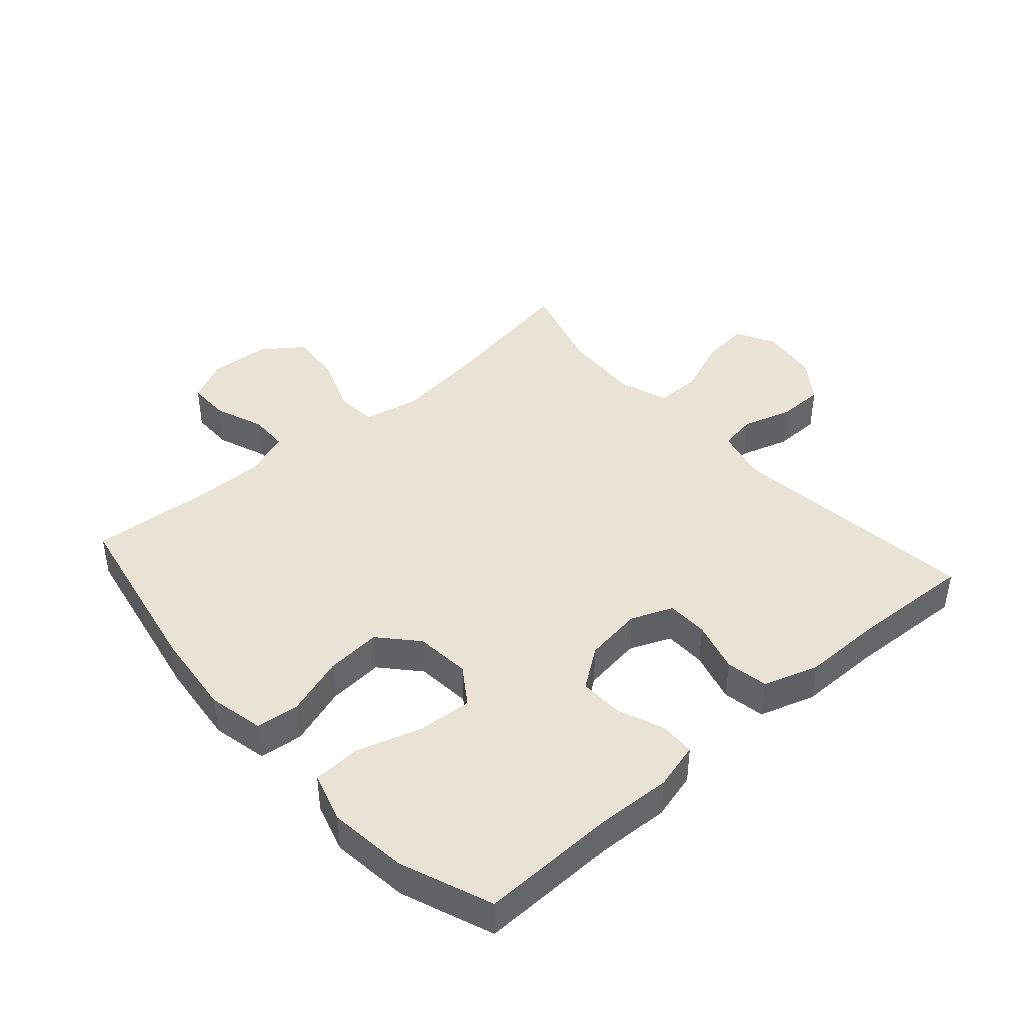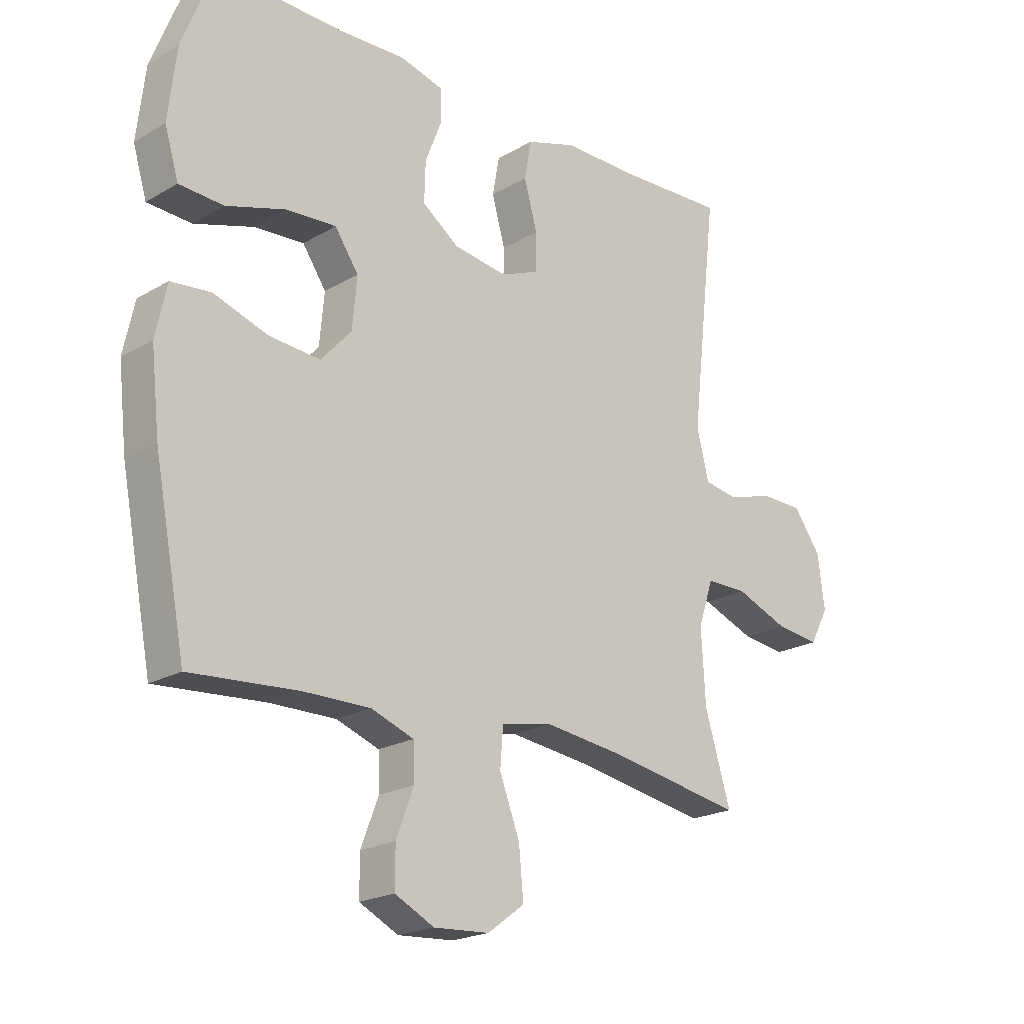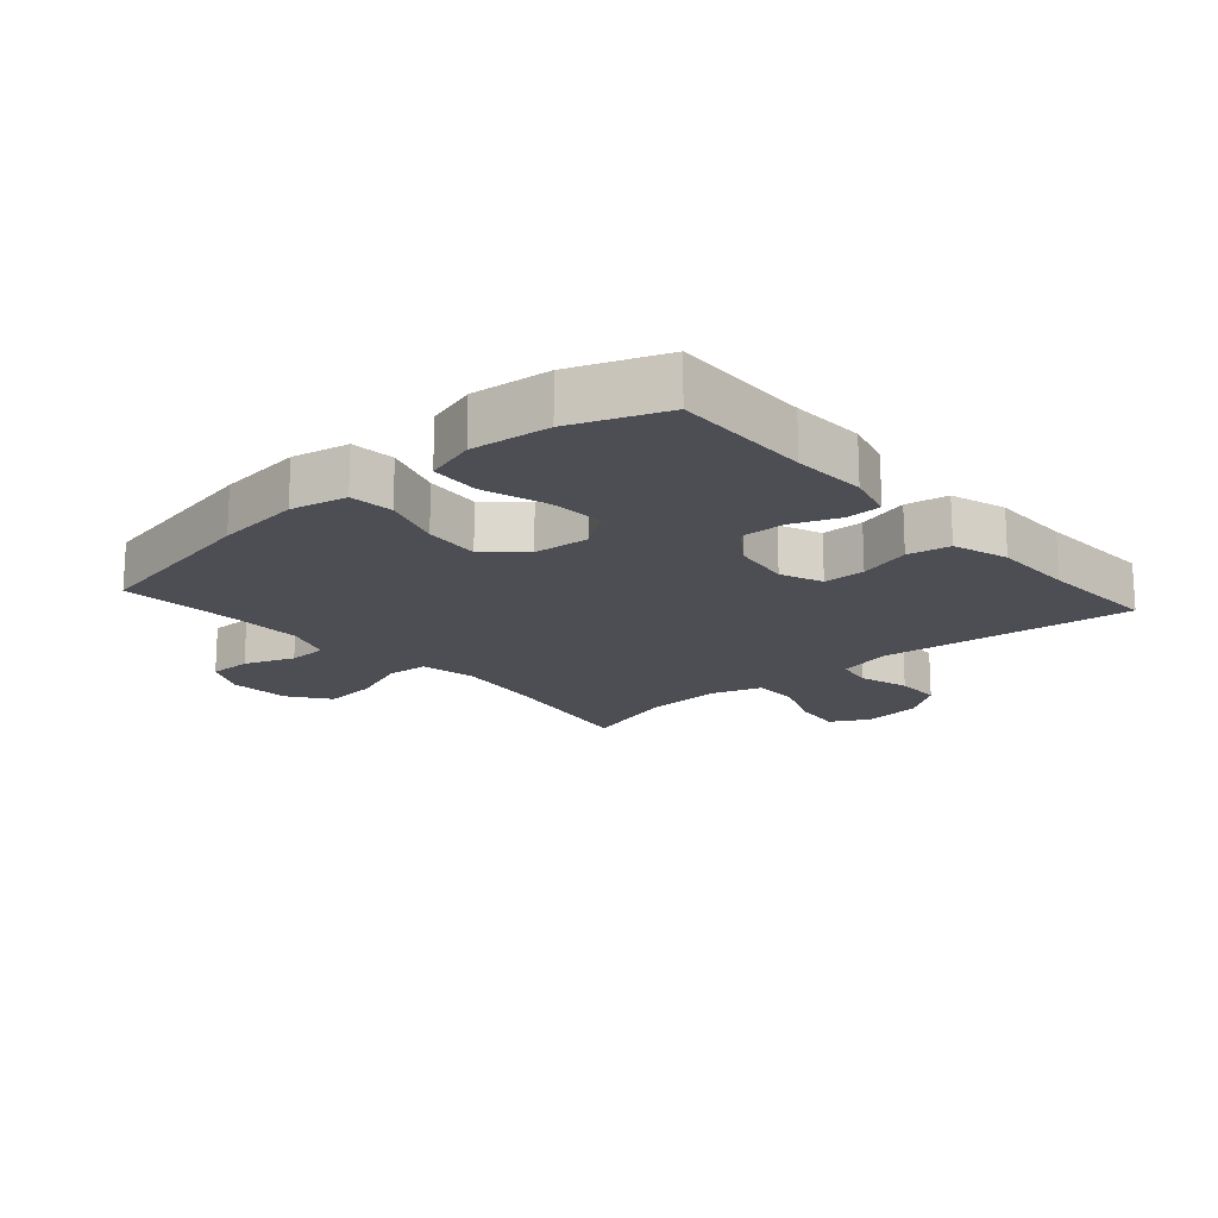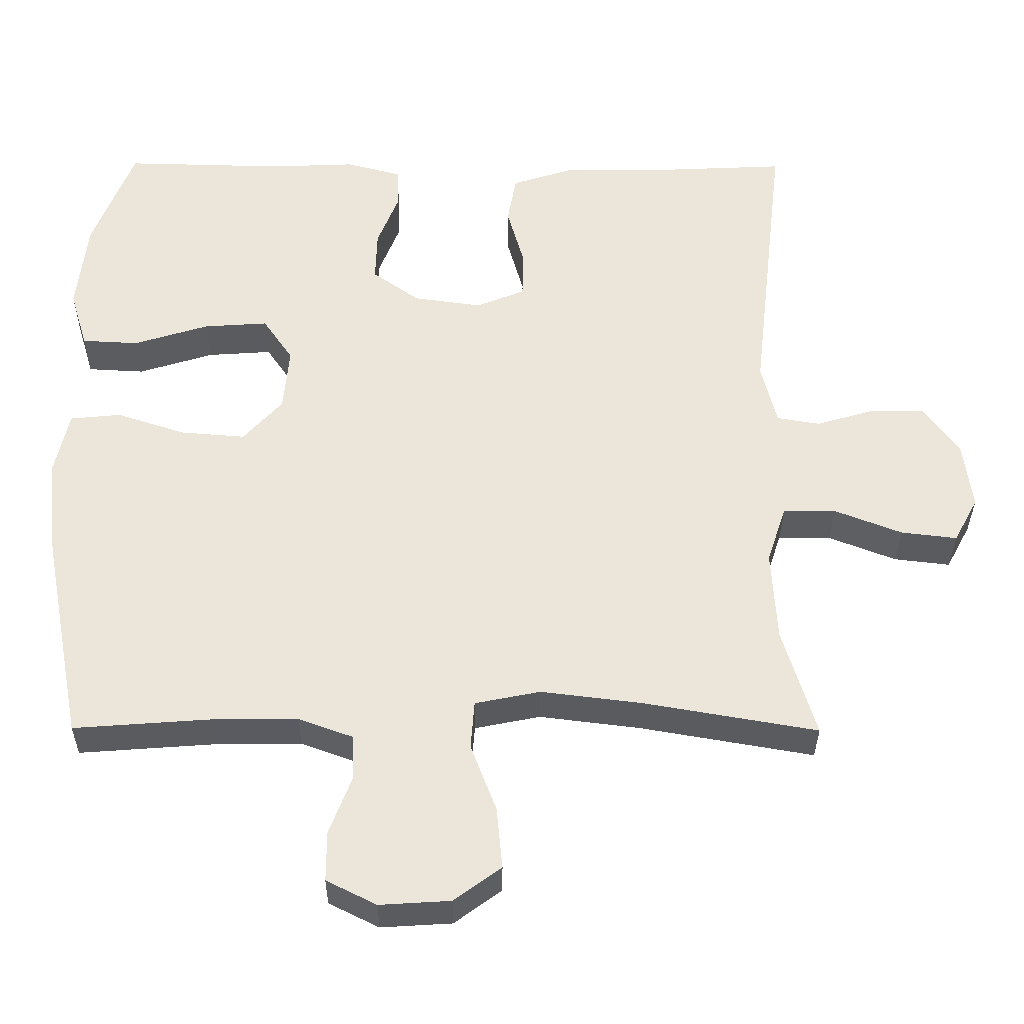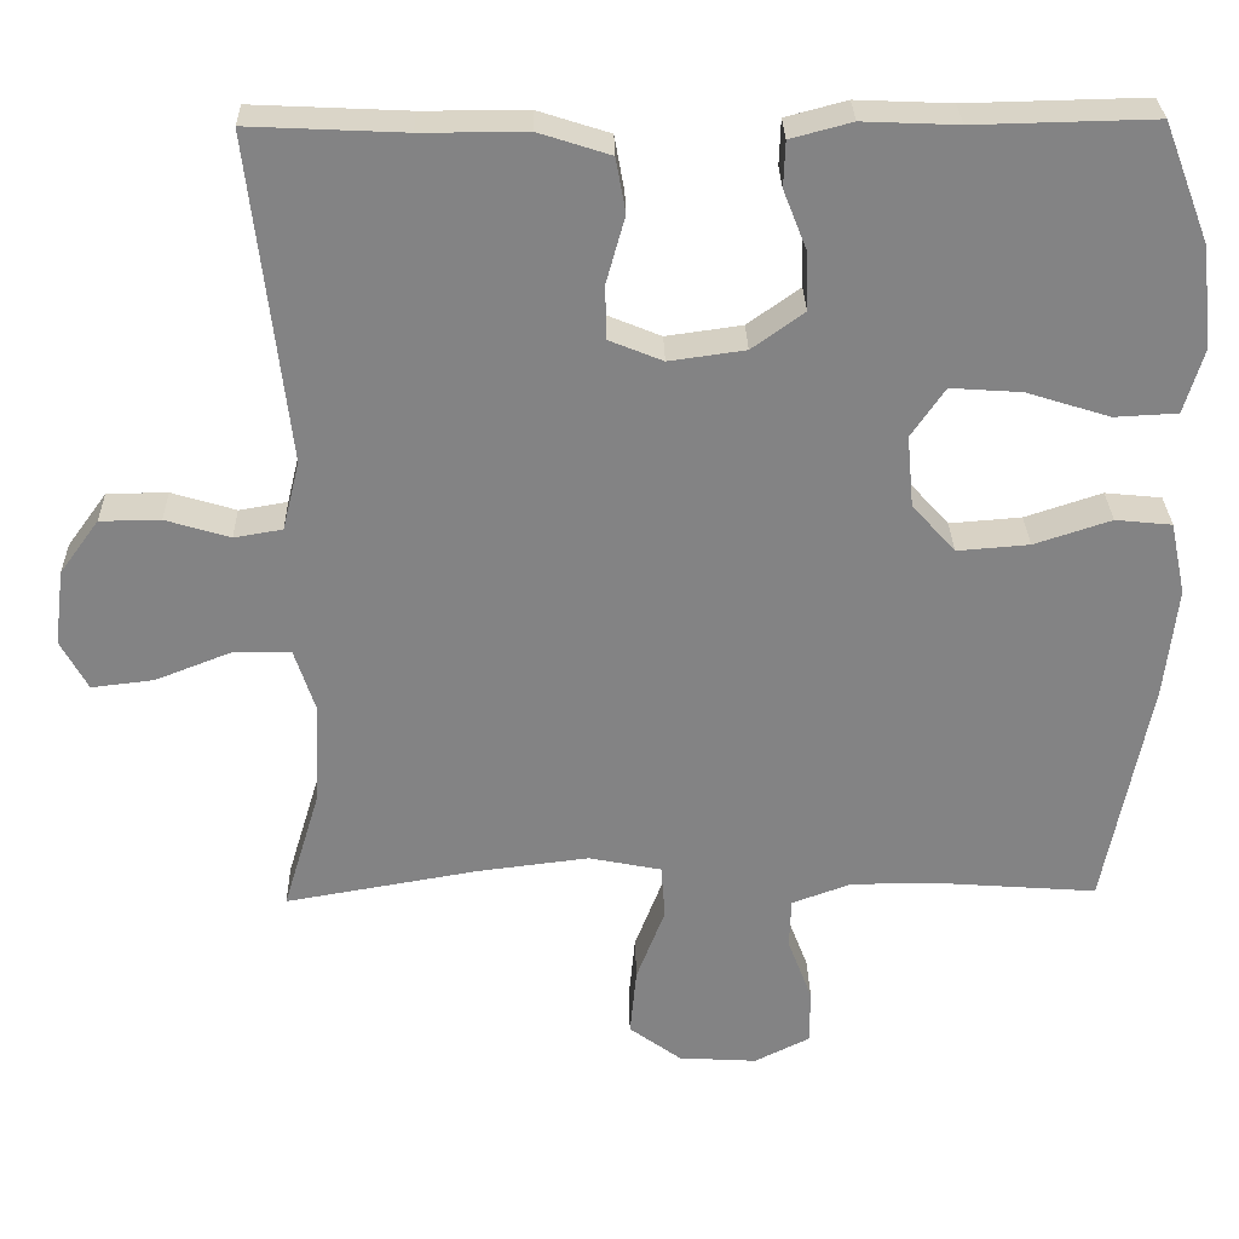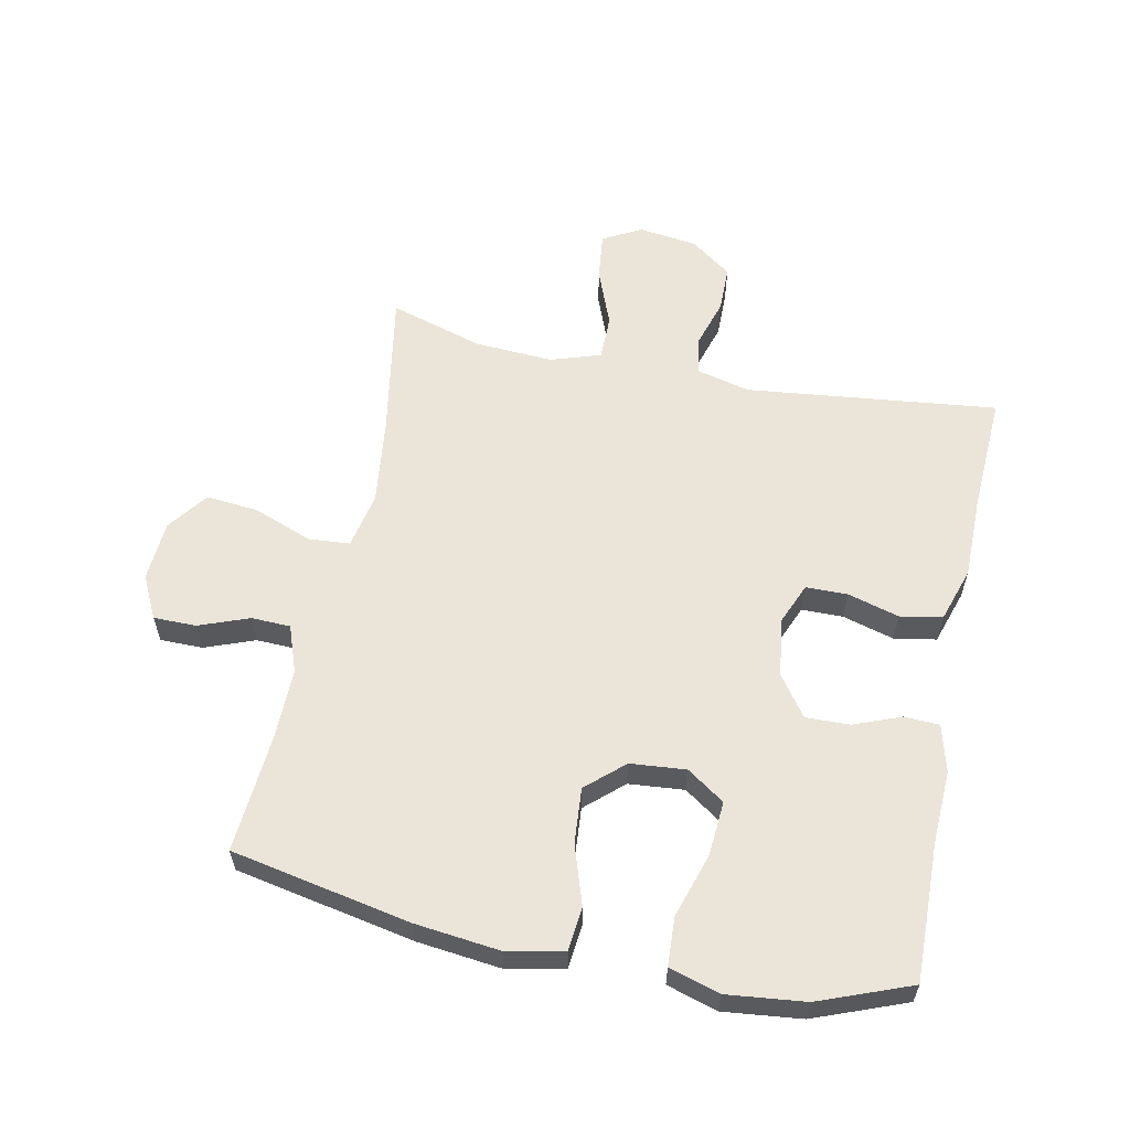
<metadata>
{"format":"obj","ext":"obj","renderer":"f3d","projection":"perspective","resolution":1024,"background":"white","views":[{"elev":42.2,"azim":-41.5,"up":"+Y"},{"elev":-20.9,"azim":-43.8,"up":"+Z"},{"elev":-17.4,"azim":-48.7,"up":"+Y"},{"elev":-33.6,"azim":-0.4,"up":"+Z"},{"elev":29.0,"azim":178.7,"up":"+Z"},{"elev":59.1,"azim":-78.3,"up":"+Y"}]}
</metadata>
<code>
v -0.5 0.07 0.5
v -0.281 0.07 0.495
v -0.165 0.07 0.5
v -0.09 0.07 0.48
v -0.088 0.07 0.424
v -0.117 0.07 0.35
v -0.119 0.07 0.28
v -0.055 0.07 0.234
v 0.038 0.07 0.221
v 0.104 0.07 0.248
v 0.105 0.07 0.314
v 0.082 0.07 0.396
v 0.094 0.07 0.463
v 0.181 0.07 0.491
v 0.31 0.07 0.491
v 0.5 0.07 0.5
v 0.454 0.07 0.1
v 0.475 0.07 0.015
v 0.534 0.07 0.005
v 0.613 0.07 0.029
v 0.687 0.07 0.028
v 0.735 0.07 -0.038
v 0.747 0.07 -0.131
v 0.714 0.07 -0.192
v 0.638 0.07 -0.183
v 0.546 0.07 -0.147
v 0.474 0.07 -0.147
v 0.448 0.07 -0.226
v 0.455 0.07 -0.351
v 0.5 0.07 -0.5
v 0.264 0.07 -0.459
v 0.127 0.07 -0.442
v 0.038 0.07 -0.46
v 0.033 0.07 -0.526
v 0.068 0.07 -0.618
v 0.076 0.07 -0.702
v 0.012 0.07 -0.749
v -0.084 0.07 -0.755
v -0.152 0.07 -0.721
v -0.152 0.07 -0.653
v -0.122 0.07 -0.574
v -0.124 0.07 -0.512
v -0.198 0.07 -0.485
v -0.313 0.07 -0.486
v -0.5 0.07 -0.5
v -0.555 0.07 -0.215
v -0.57 0.07 -0.08
v -0.551 0.07 0.009
v -0.482 0.07 0.016
v -0.388 0.07 -0.015
v -0.3 0.07 -0.022
v -0.247 0.07 0.037
v -0.239 0.07 0.125
v -0.28 0.07 0.185
v -0.367 0.07 0.179
v -0.469 0.07 0.147
v -0.546 0.07 0.151
v -0.57 0.07 0.231
v -0.556 0.07 0.355
v -0.5 0 0.5
v -0.281 0 0.495
v -0.165 0 0.5
v -0.09 0 0.48
v -0.088 0 0.424
v -0.117 0 0.35
v -0.119 0 0.28
v -0.055 0 0.234
v 0.038 0 0.221
v 0.104 0 0.248
v 0.105 0 0.314
v 0.082 0 0.396
v 0.094 0 0.463
v 0.181 0 0.491
v 0.31 0 0.491
v 0.5 0 0.5
v 0.454 0 0.1
v 0.475 0 0.015
v 0.534 0 0.005
v 0.613 0 0.029
v 0.687 0 0.028
v 0.735 0 -0.038
v 0.747 0 -0.131
v 0.714 0 -0.192
v 0.638 0 -0.183
v 0.546 0 -0.147
v 0.474 0 -0.147
v 0.448 0 -0.226
v 0.455 0 -0.351
v 0.5 0 -0.5
v 0.264 0 -0.459
v 0.127 0 -0.442
v 0.038 0 -0.46
v 0.033 0 -0.526
v 0.068 0 -0.618
v 0.076 0 -0.702
v 0.012 0 -0.749
v -0.084 0 -0.755
v -0.152 0 -0.721
v -0.152 0 -0.653
v -0.122 0 -0.574
v -0.124 0 -0.512
v -0.198 0 -0.485
v -0.313 0 -0.486
v -0.5 0 -0.5
v -0.555 0 -0.215
v -0.57 0 -0.08
v -0.551 0 0.009
v -0.482 0 0.016
v -0.388 0 -0.015
v -0.3 0 -0.022
v -0.247 0 0.037
v -0.239 0 0.125
v -0.28 0 0.185
v -0.367 0 0.179
v -0.469 0 0.147
v -0.546 0 0.151
v -0.57 0 0.231
v -0.556 0 0.355
f 59 1 2
f 58 59 2
f 57 58 2
f 56 57 2
f 55 56 2
f 4 5 6
f 3 4 6
f 2 3 6
f 55 2 6
f 54 55 6
f 53 54 6 7
f 52 53 7 8
f 51 52 8 9
f 48 49 50
f 47 48 50
f 46 47 50
f 45 46 50
f 44 45 50
f 43 44 50 51
f 51 9 10
f 43 51 10
f 42 43 10
f 39 40 41
f 38 39 41
f 37 38 41
f 36 37 41
f 35 36 41
f 34 35 41
f 33 34 41 42
f 29 30 31
f 28 29 31 32
f 27 28 32 33
f 24 25 26
f 23 24 26
f 22 23 26
f 21 22 26
f 20 21 26
f 19 20 26
f 18 19 26 27
f 33 42 10
f 27 33 10
f 18 27 10
f 17 18 10
f 13 14 15
f 12 13 15
f 11 12 15
f 15 16 17
f 11 15 17
f 10 11 17
f 61 60 118
f 61 118 117
f 61 117 116
f 61 116 115
f 61 115 114
f 65 64 63
f 65 63 62
f 65 62 61
f 65 61 114
f 65 114 113
f 66 65 113 112
f 67 66 112 111
f 68 67 111 110
f 109 108 107
f 109 107 106
f 109 106 105
f 109 105 104
f 109 104 103
f 110 109 103 102
f 69 68 110
f 69 110 102
f 69 102 101
f 100 99 98
f 100 98 97
f 100 97 96
f 100 96 95
f 100 95 94
f 100 94 93
f 101 100 93 92
f 90 89 88
f 91 90 88 87
f 92 91 87 86
f 85 84 83
f 85 83 82
f 85 82 81
f 85 81 80
f 85 80 79
f 85 79 78
f 86 85 78 77
f 69 101 92
f 69 92 86
f 69 86 77
f 69 77 76
f 74 73 72
f 74 72 71
f 74 71 70
f 76 75 74
f 76 74 70
f 76 70 69
f 1 60 61 2
f 2 61 62 3
f 3 62 63 4
f 4 63 64 5
f 5 64 65 6
f 6 65 66 7
f 7 66 67 8
f 8 67 68 9
f 9 68 69 10
f 10 69 70 11
f 11 70 71 12
f 12 71 72 13
f 13 72 73 14
f 14 73 74 15
f 15 74 75 16
f 16 75 76 17
f 17 76 77 18
f 18 77 78 19
f 19 78 79 20
f 20 79 80 21
f 21 80 81 22
f 22 81 82 23
f 23 82 83 24
f 24 83 84 25
f 25 84 85 26
f 26 85 86 27
f 27 86 87 28
f 28 87 88 29
f 29 88 89 30
f 30 89 90 31
f 31 90 91 32
f 32 91 92 33
f 33 92 93 34
f 34 93 94 35
f 35 94 95 36
f 36 95 96 37
f 37 96 97 38
f 38 97 98 39
f 39 98 99 40
f 40 99 100 41
f 41 100 101 42
f 42 101 102 43
f 43 102 103 44
f 44 103 104 45
f 45 104 105 46
f 46 105 106 47
f 47 106 107 48
f 48 107 108 49
f 49 108 109 50
f 50 109 110 51
f 51 110 111 52
f 52 111 112 53
f 53 112 113 54
f 54 113 114 55
f 55 114 115 56
f 56 115 116 57
f 57 116 117 58
f 58 117 118 59
f 59 118 60 1

</code>
